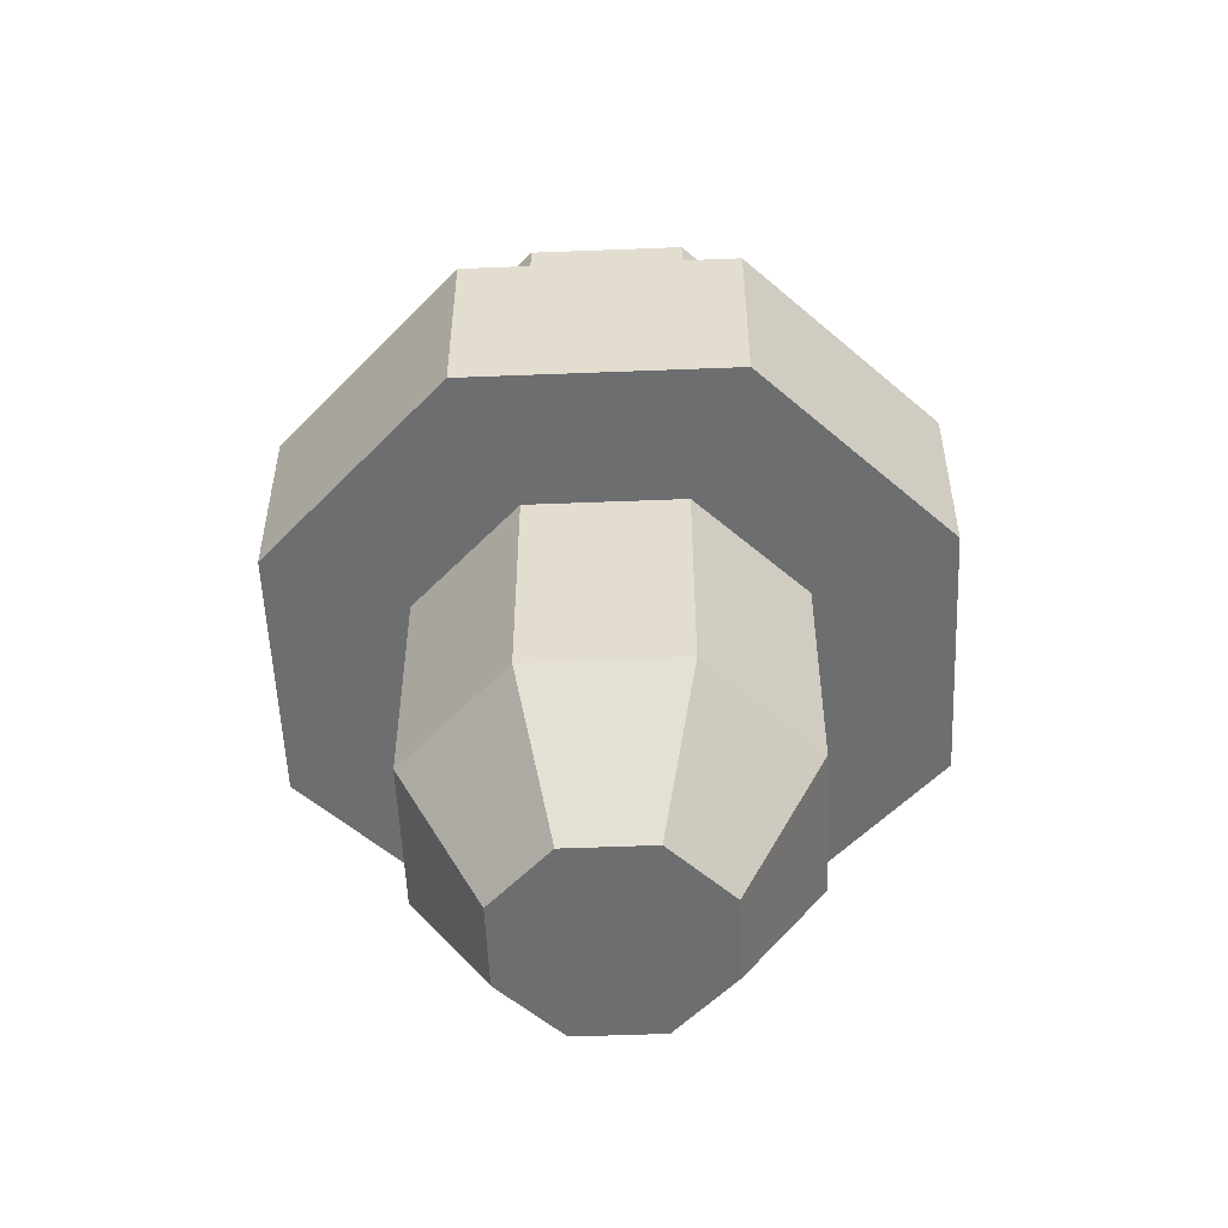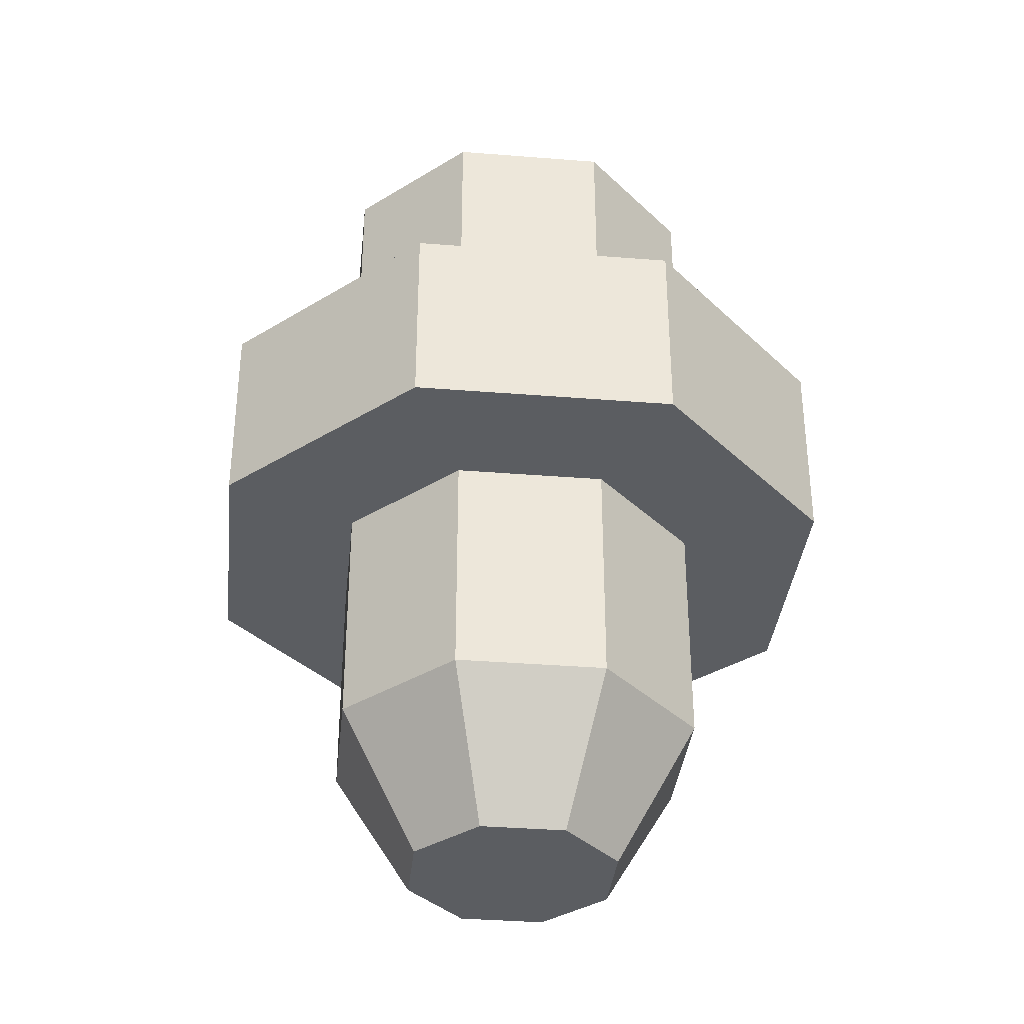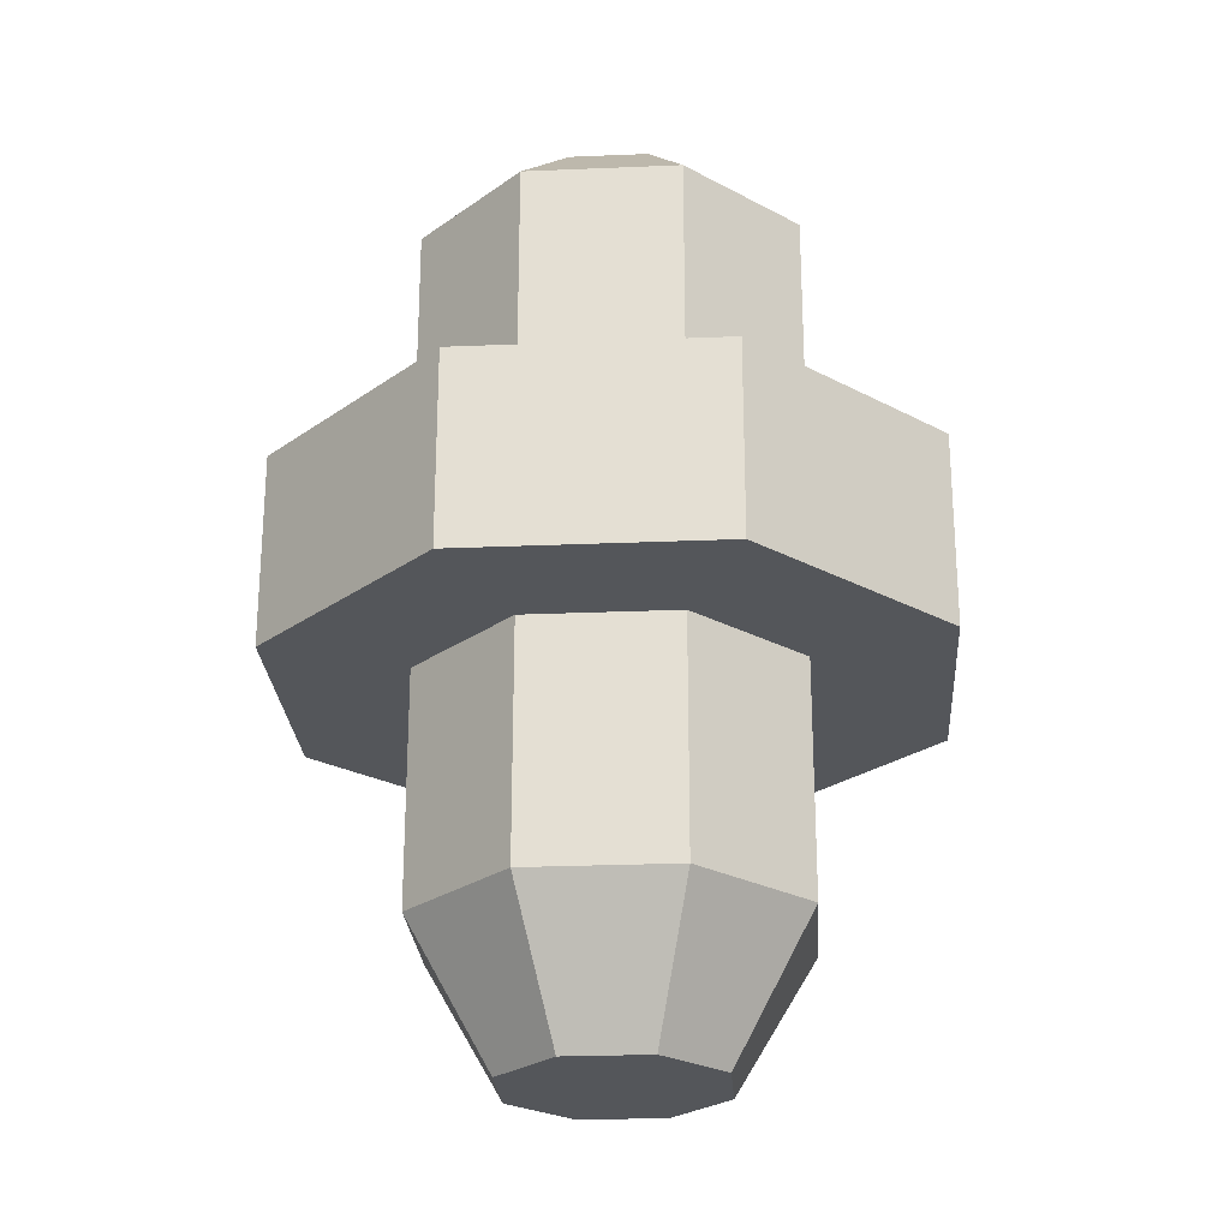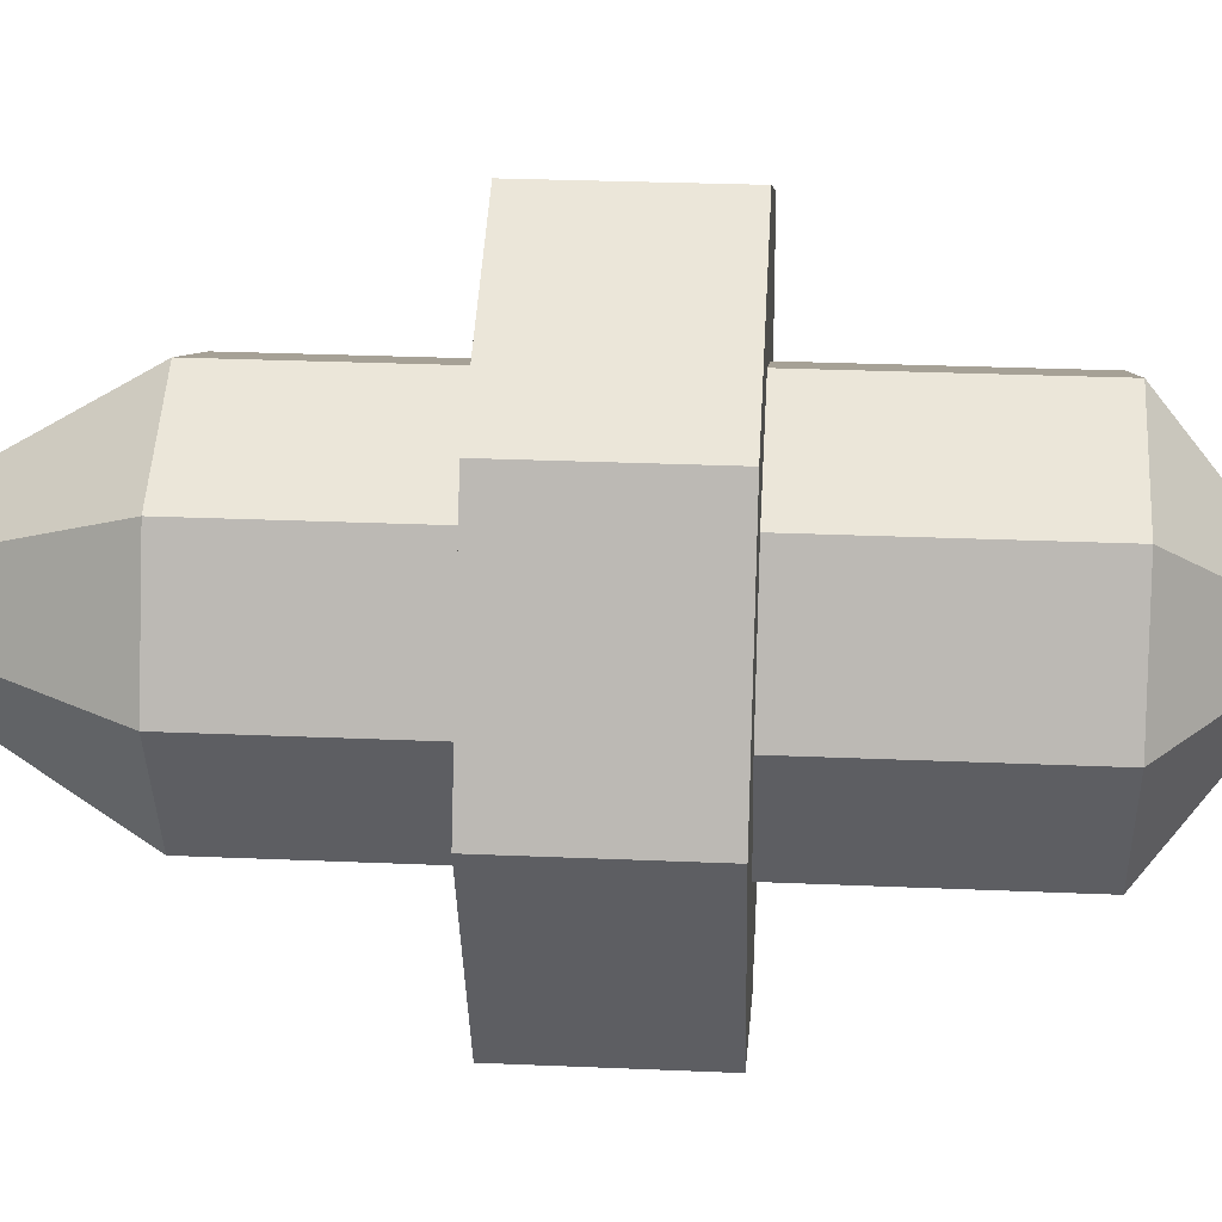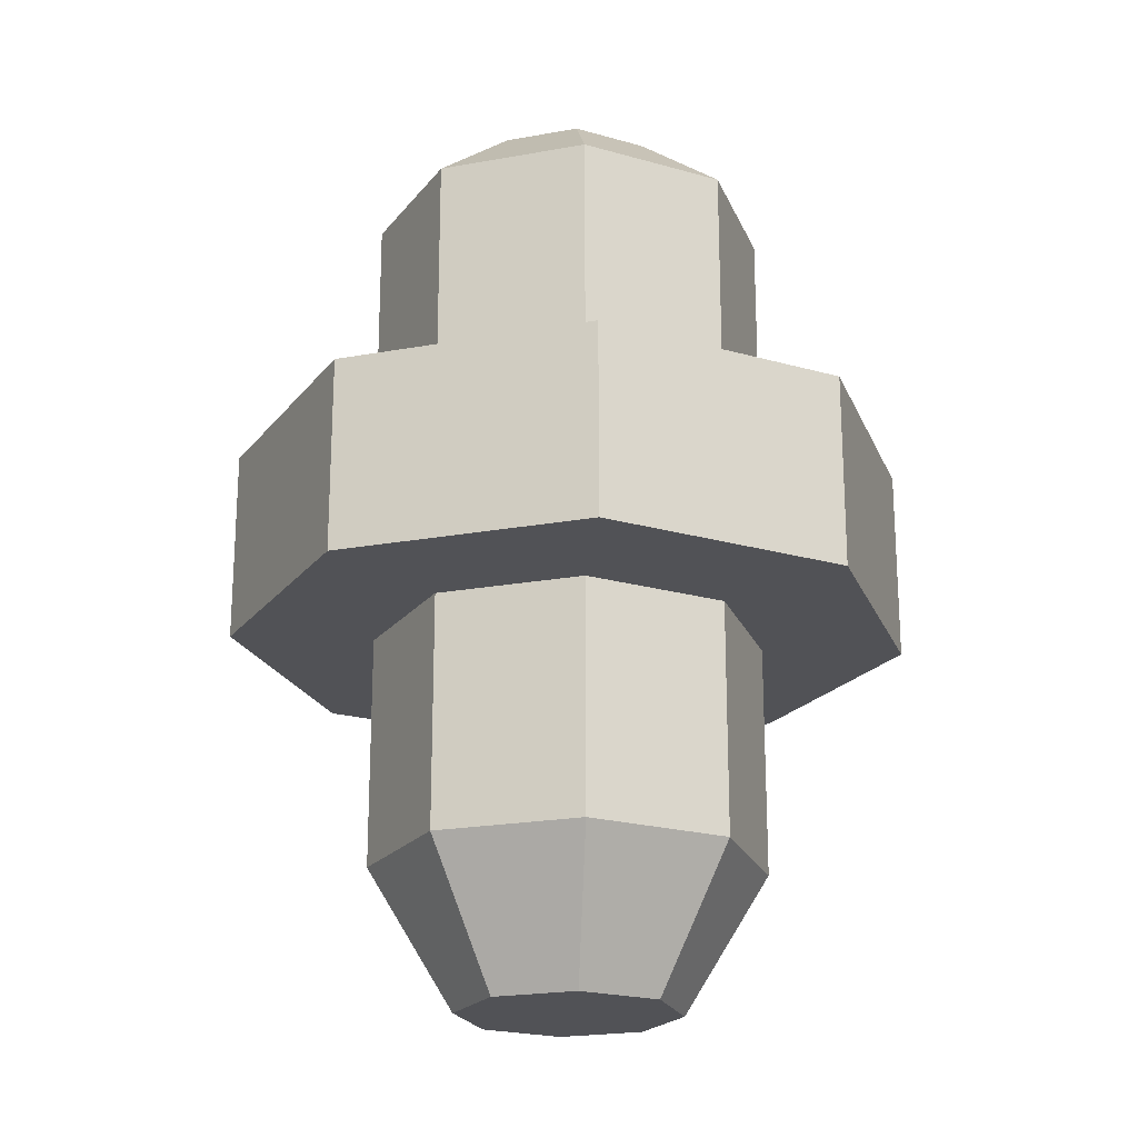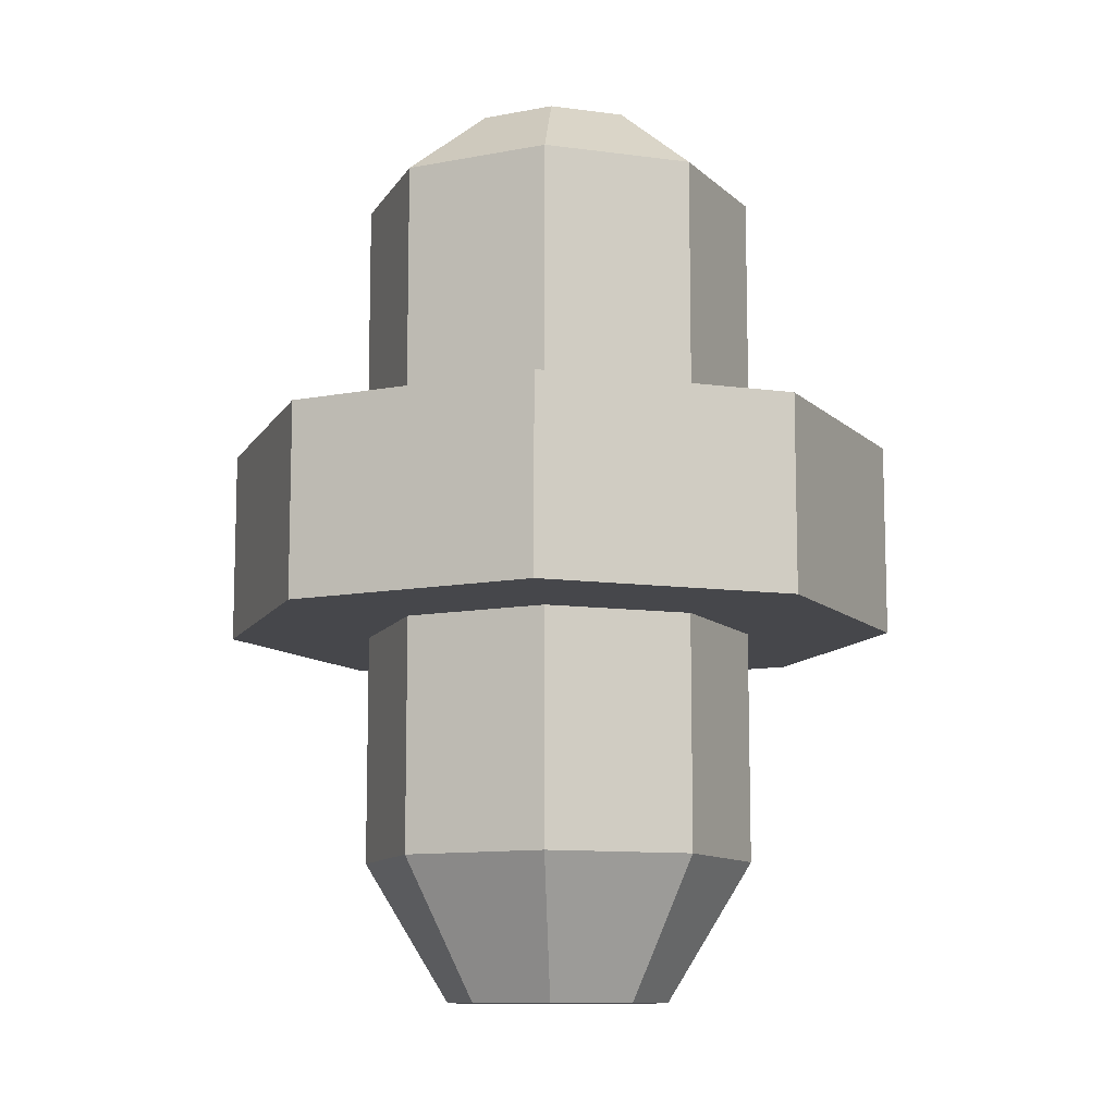
<metadata>
{"format":"obj","ext":"obj","renderer":"f3d","projection":"perspective","resolution":1024,"background":"white","views":[{"elev":-54.3,"azim":24.9,"up":"+Y"},{"elev":-36.0,"azim":-28.5,"up":"+Y"},{"elev":-25.3,"azim":-153.6,"up":"+Y"},{"elev":28.5,"azim":93.7,"up":"+Z"},{"elev":-21.3,"azim":-94.5,"up":"+Y"},{"elev":-10.7,"azim":-41.4,"up":"+Y"}]}
</metadata>
<code>
v 0 0 0
v 0 0 2
v 1.414 0 1.414
v 2 0 -0
v 1.414 0 -1.414
v -0 0 -2
v -1.414 0 -1.414
v -2 0 0
v -1.414 0 1.414
v 0 1.144 2
v 1.414 1.144 1.414
v 2 1.144 -0
v 1.414 1.144 -1.414
v -0 1.144 -2
v -1.414 1.144 -1.414
v -2 1.144 0
v -1.414 1.144 1.414
v 0 1.144 0
v 0 1.144 2
v 1.414 1.144 1.414
v 2 1.144 -0
v 1.414 1.144 -1.414
v -0 1.144 -2
v -1.414 1.144 -1.414
v -2 1.144 0
v -1.414 1.144 1.414
v 0 1.144 1.182
v 0.8359 1.144 0.8359
v 1.182 1.144 -0
v 0.8359 1.144 -0.8359
v -0 1.144 -1.182
v -0.8359 1.144 -0.8359
v -1.182 1.144 0
v -0.8359 1.144 0.8359
v 0 2.716 1.182
v 0.8359 2.716 0.8359
v 1.182 2.716 -0
v 0.8359 2.716 -0.8359
v -0 2.716 -1.182
v -0.8359 2.716 -0.8359
v -1.182 2.716 0
v -0.8359 2.716 0.8359
v -0 3.179 -0
v 0 0 1.157
v 0.8182 0 0.8182
v 1.157 0 -0
v 0.8182 0 -0.8182
v -0 0 -1.157
v -0.8182 0 -0.8182
v -1.157 0 0
v -0.8182 0 0.8182
v 0 -1.376 1.157
v 0.8182 -1.376 0.8182
v 1.157 -1.376 -0
v 0.8182 -1.376 -0.8182
v -0 -1.376 -1.157
v -0.8182 -1.376 -0.8182
v -1.157 -1.376 0
v -0.8182 -1.376 0.8182
v -0 -2.203 -0
v 0 -2.203 0.655
v 0.4632 -2.203 0.4632
v 0.655 -2.203 -0
v 0.4632 -2.203 -0.4632
v -0 -2.203 -0.655
v -0.4632 -2.203 -0.4632
v -0.655 -2.203 -0
v -0.4632 -2.203 0.4632
v -0 3.179 0.5949
v 0.4207 3.179 0.4207
v 0.5949 3.179 -0
v 0.4207 3.179 -0.4207
v -0 3.179 -0.5949
v -0.4207 3.179 -0.4207
v -0.5949 3.179 -0
v -0.4207 3.179 0.4207
f 1 3 2
f 1 4 3
f 1 5 4
f 1 6 5
f 1 7 6
f 1 8 7
f 1 9 8
f 1 2 9
f 13 14 23 22
f 14 15 24 23
f 10 11 20 19
f 15 16 25 24
f 16 17 26 25
f 17 10 19 26
f 11 12 21 20
f 12 13 22 21
f 9 2 10 17
f 8 9 17 16
f 7 8 16 15
f 2 3 11 10
f 6 7 15 14
f 5 6 14 13
f 4 5 13 12
f 3 4 12 11
f 18 19 20
f 18 20 21
f 18 21 22
f 18 22 23
f 18 23 24
f 18 24 25
f 18 25 26
f 18 26 19
f 18 28 27
f 18 29 28
f 18 30 29
f 18 31 30
f 18 32 31
f 18 33 32
f 18 34 33
f 18 27 34
f 41 42 76 75
f 40 41 75 74
f 39 40 74 73
f 38 39 73 72
f 37 38 72 71
f 42 35 69 76
f 36 37 71 70
f 35 36 70 69
f 31 32 40 39
f 30 31 39 38
f 29 30 38 37
f 28 29 37 36
f 34 27 35 42
f 33 34 42 41
f 32 33 41 40
f 27 28 36 35
f 1 44 45
f 1 45 46
f 1 46 47
f 1 47 48
f 1 48 49
f 1 49 50
f 1 50 51
f 1 51 44
f 58 57 66 67
f 57 56 65 66
f 56 55 64 65
f 55 54 63 64
f 52 59 68 61
f 54 53 62 63
f 53 52 61 62
f 59 58 67 68
f 51 50 58 59
f 50 49 57 58
f 45 44 52 53
f 49 48 56 57
f 48 47 55 56
f 47 46 54 55
f 46 45 53 54
f 44 51 59 52
f 60 62 61
f 60 63 62
f 60 64 63
f 60 65 64
f 60 66 65
f 60 67 66
f 60 68 67
f 60 61 68
f 43 69 70
f 43 70 71
f 43 71 72
f 43 72 73
f 43 73 74
f 43 74 75
f 43 75 76
f 43 76 69

</code>
